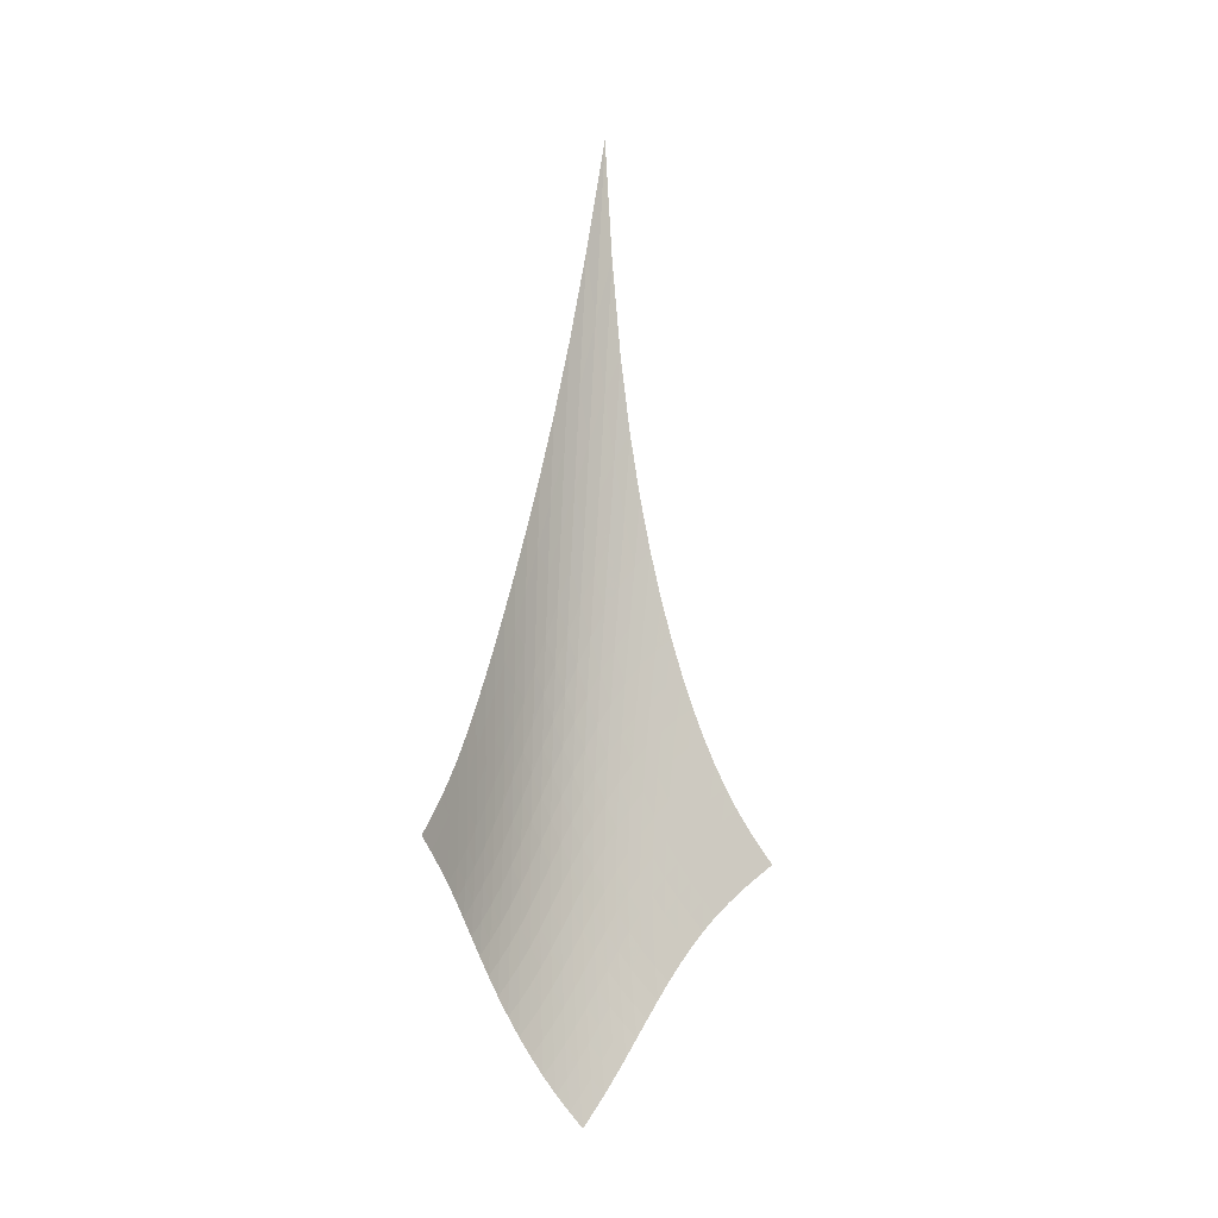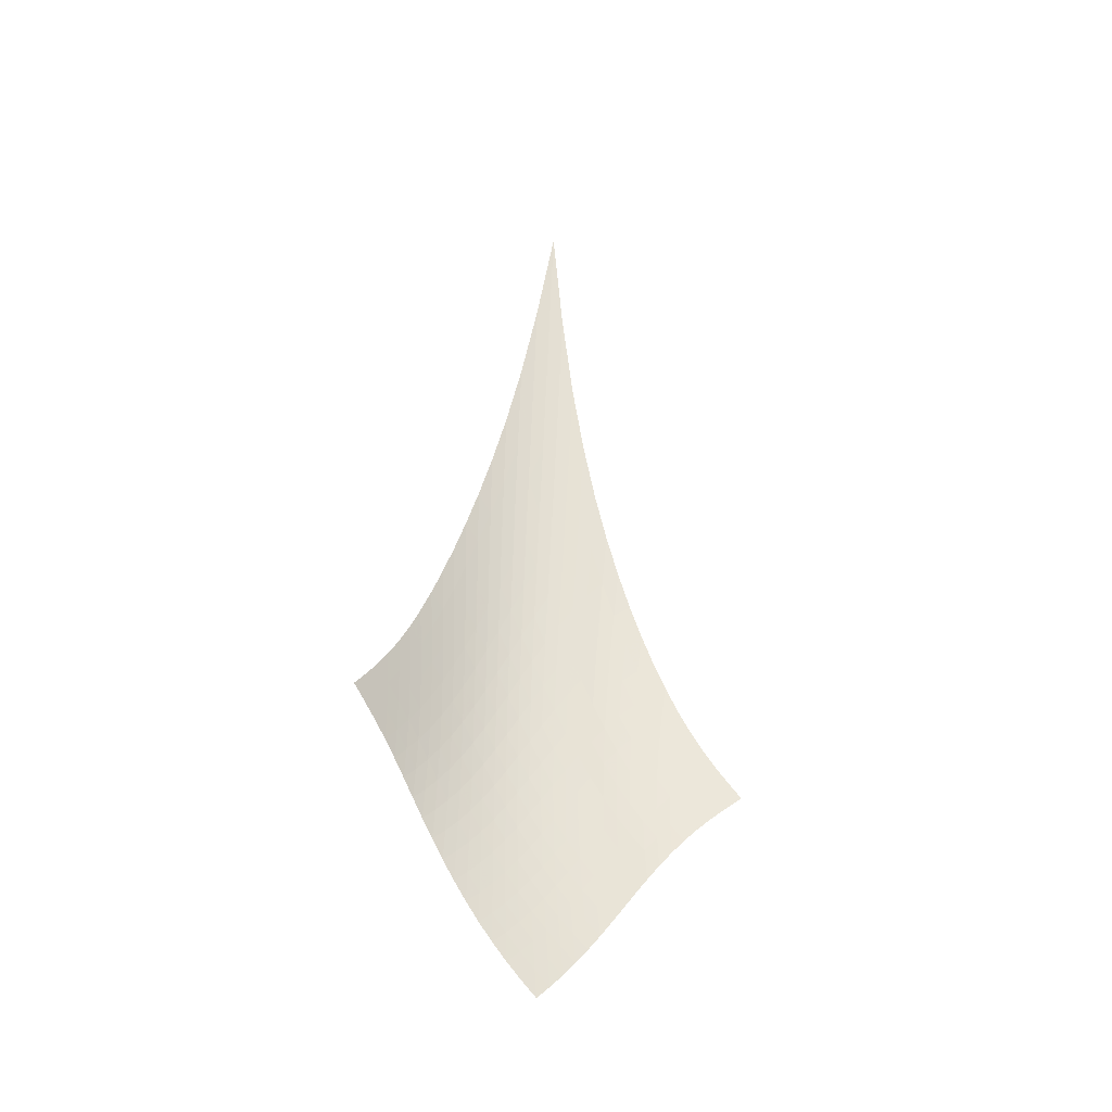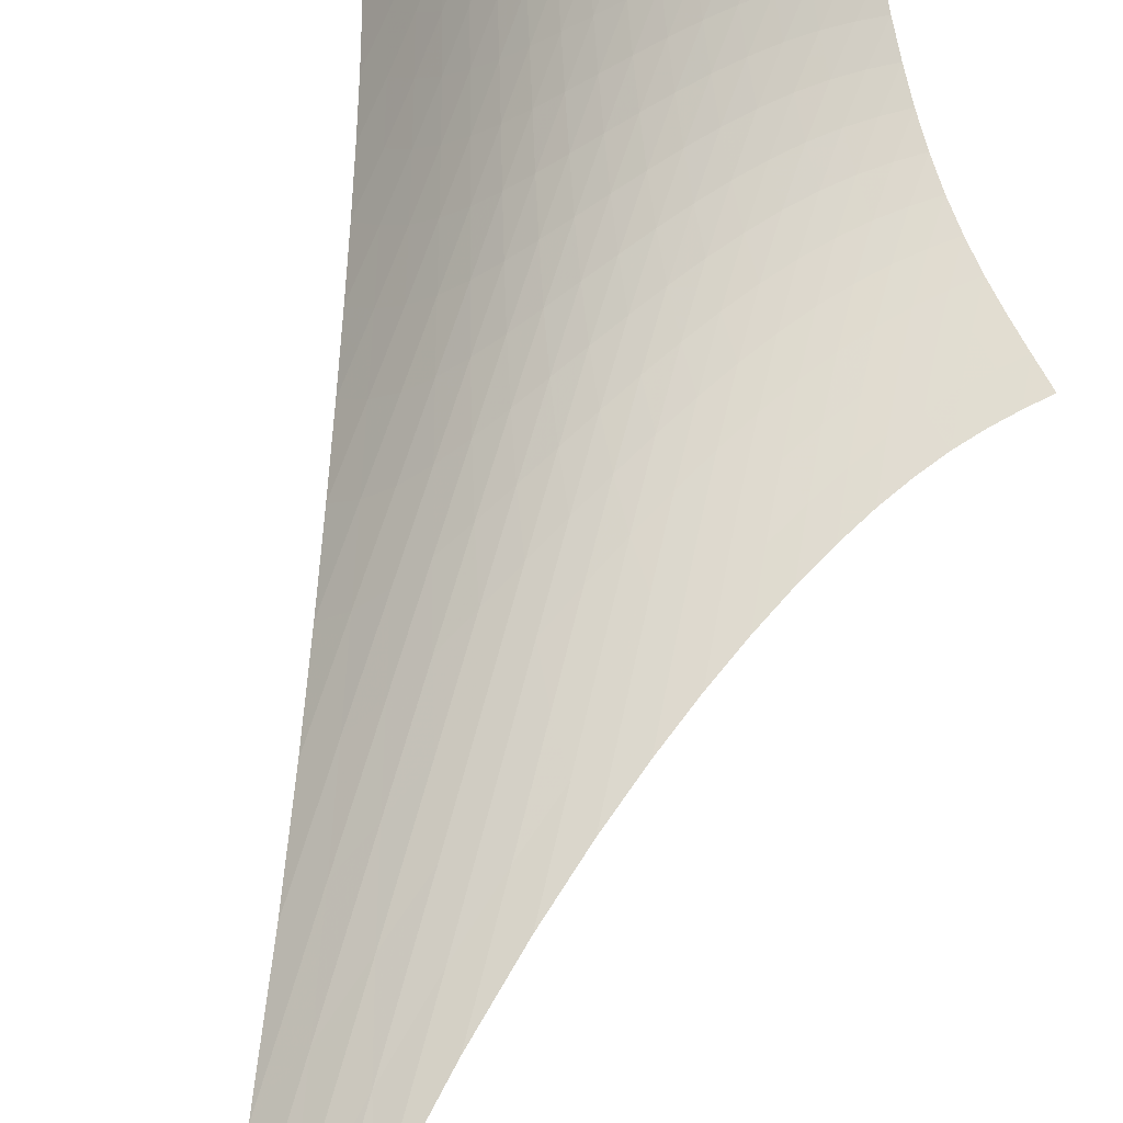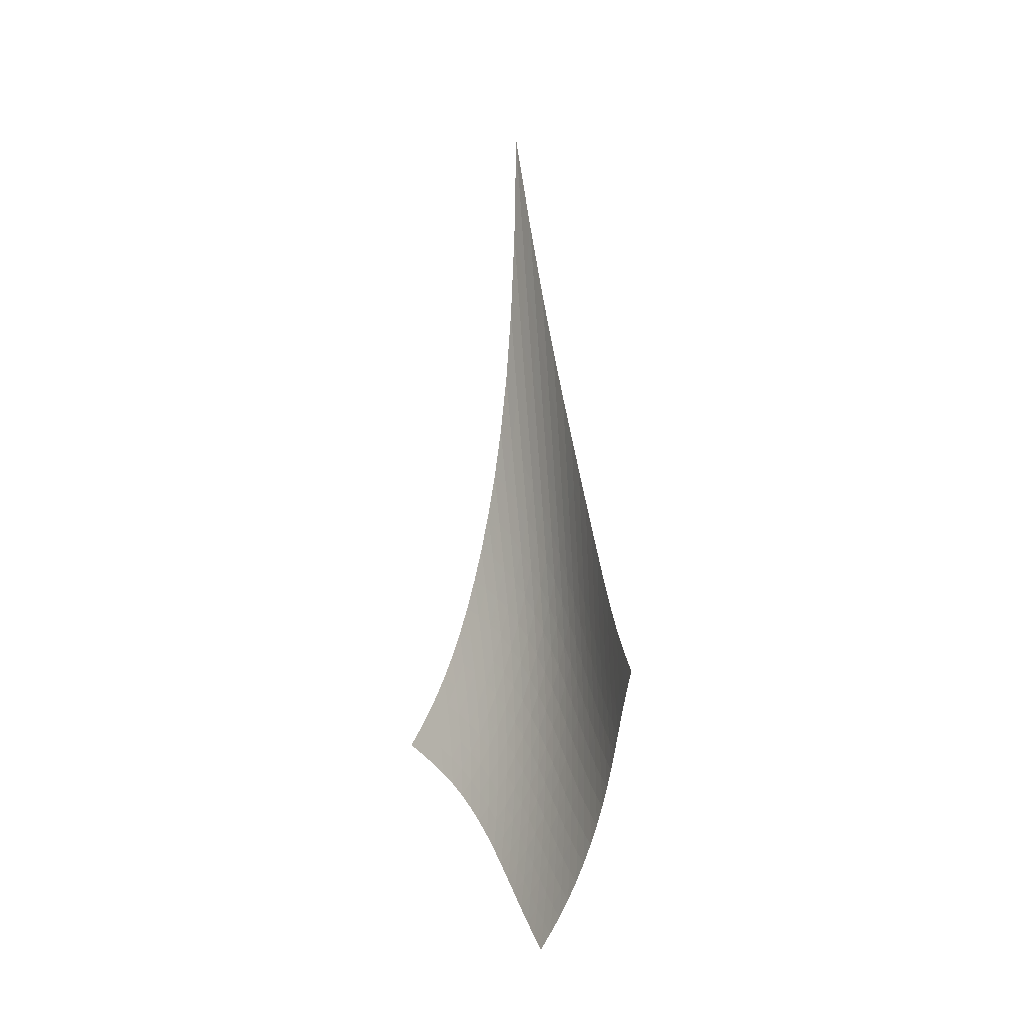
<metadata>
{"format":"obj","ext":"obj","renderer":"f3d","projection":"perspective","resolution":1024,"background":"white","views":[{"elev":-12.0,"azim":-85.8,"up":"+Y"},{"elev":-37.9,"azim":-74.0,"up":"+Y"},{"elev":58.6,"azim":-163.3,"up":"+Z"},{"elev":-19.2,"azim":11.3,"up":"+Y"}]}
</metadata>
<code>
v -6.496 -0.09556 6.496
v -0.5987 -28.61 12.74
v -12.74 -28.61 0.5987
v -5.634 -38.69 5.634
v -12.28 -27.95 0.8467
v -11.83 -27.25 1.093
v -11.38 -26.49 1.335
v -10.95 -25.65 1.577
v -10.52 -24.73 1.822
v -10.11 -23.7 2.076
v -9.697 -22.56 2.343
v -9.293 -21.29 2.63
v -8.893 -19.87 2.943
v -8.496 -18.28 3.288
v -8.106 -16.46 3.673
v -7.725 -14.35 4.105
v -7.359 -11.84 4.595
v -7.021 -8.763 5.151
v -6.728 -4.884 5.786
v -5.786 -4.884 6.728
v -5.151 -8.763 7.021
v -4.595 -11.84 7.359
v -4.105 -14.35 7.725
v -3.673 -16.46 8.106
v -3.288 -18.28 8.496
v -2.943 -19.87 8.893
v -2.63 -21.29 9.293
v -2.343 -22.56 9.697
v -2.076 -23.7 10.11
v -1.822 -24.73 10.52
v -1.577 -25.65 10.95
v -1.335 -26.49 11.38
v -1.093 -27.25 11.83
v -0.8467 -27.95 12.28
v -0.8387 -29.11 12.15
v -1.07 -29.62 11.58
v -1.289 -30.15 11.03
v -1.502 -30.71 10.5
v -1.718 -31.3 10.01
v -1.945 -31.93 9.541
v -2.192 -32.59 9.098
v -2.465 -33.28 8.676
v -2.766 -33.98 8.272
v -3.098 -34.7 7.88
v -3.459 -35.42 7.498
v -3.85 -36.12 7.12
v -4.267 -36.81 6.744
v -4.708 -37.47 6.37
v -5.166 -38.1 6
v -6 -38.1 5.166
v -6.37 -37.47 4.708
v -6.744 -36.81 4.267
v -7.12 -36.12 3.85
v -7.498 -35.42 3.459
v -7.88 -34.7 3.098
v -8.272 -33.98 2.766
v -8.676 -33.28 2.465
v -9.098 -32.59 2.192
v -9.541 -31.93 1.945
v -10.01 -31.3 1.718
v -10.5 -30.71 1.502
v -11.03 -30.15 1.289
v -11.58 -29.62 1.07
v -12.15 -29.11 0.8387
v -6.099 -7.635 6.099
v -6.416 -10.51 5.497
v -6.756 -13.03 4.951
v -7.116 -15.23 4.459
v -7.49 -17.16 4.018
v -7.874 -18.87 3.622
v -8.266 -20.39 3.264
v -8.664 -21.77 2.939
v -9.069 -23.02 2.639
v -9.481 -24.16 2.36
v -9.902 -25.19 2.096
v -10.33 -26.13 1.841
v -10.77 -26.97 1.59
v -11.23 -27.74 1.34
v -11.69 -28.45 1.089
v -5.497 -10.51 6.416
v -5.834 -12.52 5.834
v -6.178 -14.51 5.294
v -6.533 -16.35 4.8
v -6.901 -18.05 4.352
v -7.278 -19.61 3.946
v -7.664 -21.04 3.577
v -8.059 -22.36 3.24
v -8.463 -23.57 2.929
v -8.875 -24.68 2.639
v -9.299 -25.7 2.364
v -9.733 -26.64 2.099
v -10.18 -27.48 1.839
v -10.64 -28.26 1.582
v -11.11 -28.96 1.324
v -4.951 -13.03 6.756
v -5.294 -14.51 6.178
v -5.636 -16.06 5.636
v -5.985 -17.6 5.136
v -6.345 -19.08 4.679
v -6.715 -20.49 4.262
v -7.095 -21.81 3.882
v -7.485 -23.05 3.533
v -7.886 -24.21 3.212
v -8.298 -25.29 2.911
v -8.722 -26.28 2.626
v -9.159 -27.2 2.352
v -9.61 -28.04 2.083
v -10.07 -28.8 1.816
v -10.55 -29.5 1.551
v -4.459 -15.23 7.116
v -4.8 -16.35 6.533
v -5.136 -17.6 5.985
v -5.476 -18.9 5.476
v -5.826 -20.19 5.008
v -6.187 -21.45 4.58
v -6.56 -22.67 4.187
v -6.945 -23.83 3.828
v -7.343 -24.93 3.495
v -7.753 -25.96 3.184
v -8.177 -26.92 2.888
v -8.615 -27.82 2.604
v -9.068 -28.64 2.326
v -9.536 -29.39 2.049
v -10.02 -30.07 1.774
v -4.018 -17.16 7.49
v -4.352 -18.05 6.901
v -4.679 -19.08 6.345
v -5.008 -20.19 5.826
v -5.347 -21.33 5.347
v -5.697 -22.46 4.906
v -6.062 -23.58 4.502
v -6.441 -24.66 4.13
v -6.834 -25.7 3.786
v -7.241 -26.69 3.464
v -7.664 -27.61 3.159
v -8.102 -28.48 2.864
v -8.556 -29.28 2.575
v -9.027 -30.01 2.288
v -9.514 -30.68 2.002
v -3.622 -18.87 7.874
v -3.946 -19.61 7.278
v -4.262 -20.49 6.715
v -4.58 -21.45 6.187
v -4.906 -22.46 5.697
v -5.246 -23.5 5.246
v -5.601 -24.52 4.83
v -5.972 -25.53 4.447
v -6.359 -26.51 4.092
v -6.763 -27.45 3.76
v -7.183 -28.35 3.444
v -7.621 -29.18 3.139
v -8.076 -29.96 2.84
v -8.549 -30.67 2.541
v -9.039 -31.33 2.242
v -3.264 -20.39 8.266
v -3.577 -21.04 7.664
v -3.882 -21.81 7.095
v -4.187 -22.67 6.56
v -4.502 -23.58 6.062
v -4.83 -24.52 5.601
v -5.175 -25.48 5.175
v -5.538 -26.42 4.782
v -5.919 -27.35 4.417
v -6.318 -28.25 4.074
v -6.735 -29.11 3.749
v -7.171 -29.92 3.434
v -7.626 -30.67 3.124
v -8.1 -31.37 2.815
v -8.592 -32 2.503
v -2.939 -21.77 8.664
v -3.24 -22.36 8.059
v -3.533 -23.05 7.485
v -3.828 -23.83 6.945
v -4.13 -24.66 6.441
v -4.447 -25.53 5.972
v -4.782 -26.42 5.538
v -5.136 -27.32 5.136
v -5.51 -28.2 4.762
v -5.903 -29.06 4.41
v -6.317 -29.88 4.075
v -6.75 -30.67 3.751
v -7.203 -31.4 3.431
v -7.677 -32.08 3.112
v -8.169 -32.7 2.789
v -2.639 -23.02 9.069
v -2.929 -23.57 8.463
v -3.212 -24.21 7.886
v -3.495 -24.93 7.343
v -3.786 -25.7 6.834
v -4.092 -26.51 6.359
v -4.417 -27.35 5.919
v -4.762 -28.2 5.51
v -5.128 -29.04 5.128
v -5.515 -29.86 4.768
v -5.924 -30.66 4.425
v -6.353 -31.42 4.092
v -6.804 -32.14 3.764
v -7.275 -32.8 3.434
v -7.766 -33.42 3.101
v -2.36 -24.16 9.481
v -2.639 -24.68 8.875
v -2.911 -25.29 8.298
v -3.184 -25.96 7.753
v -3.464 -26.69 7.241
v -3.76 -27.45 6.763
v -4.074 -28.25 6.318
v -4.41 -29.06 5.903
v -4.768 -29.86 5.515
v -5.149 -30.66 5.149
v -5.552 -31.43 4.798
v -5.976 -32.17 4.457
v -6.423 -32.88 4.121
v -6.891 -33.53 3.784
v -7.378 -34.14 3.442
v -2.096 -25.19 9.902
v -2.364 -25.7 9.299
v -2.626 -26.28 8.722
v -2.888 -26.92 8.177
v -3.159 -27.61 7.664
v -3.444 -28.35 7.183
v -3.749 -29.11 6.735
v -4.075 -29.88 6.317
v -4.425 -30.66 5.924
v -4.798 -31.43 5.552
v -5.194 -32.19 5.194
v -5.614 -32.91 4.847
v -6.055 -33.6 4.503
v -6.518 -34.25 4.159
v -7 -34.85 3.811
v -1.841 -26.13 10.33
v -2.099 -26.64 9.733
v -2.352 -27.2 9.159
v -2.604 -27.82 8.615
v -2.864 -28.48 8.102
v -3.139 -29.18 7.621
v -3.434 -29.92 7.171
v -3.751 -30.67 6.75
v -4.092 -31.42 6.353
v -4.457 -32.17 5.976
v -4.847 -32.91 5.614
v -5.26 -33.63 5.26
v -5.696 -34.31 4.91
v -6.153 -34.95 4.56
v -6.629 -35.56 4.206
v -1.59 -26.97 10.77
v -1.839 -27.48 10.18
v -2.083 -28.04 9.61
v -2.326 -28.64 9.068
v -2.575 -29.28 8.556
v -2.84 -29.96 8.076
v -3.124 -30.67 7.626
v -3.431 -31.4 7.203
v -3.764 -32.14 6.804
v -4.121 -32.88 6.423
v -4.503 -33.6 6.055
v -4.91 -34.31 5.696
v -5.34 -34.99 5.34
v -5.792 -35.63 4.985
v -6.261 -36.24 4.627
v -1.34 -27.74 11.23
v -1.582 -28.26 10.64
v -1.816 -28.8 10.07
v -2.049 -29.39 9.536
v -2.288 -30.01 9.027
v -2.541 -30.67 8.549
v -2.815 -31.37 8.1
v -3.112 -32.08 7.677
v -3.434 -32.8 7.275
v -3.784 -33.53 6.891
v -4.159 -34.25 6.518
v -4.56 -34.95 6.153
v -4.985 -35.63 5.792
v -5.431 -36.28 5.431
v -5.895 -36.89 5.07
v -1.089 -28.45 11.69
v -1.324 -28.96 11.11
v -1.551 -29.5 10.55
v -1.774 -30.07 10.02
v -2.002 -30.68 9.514
v -2.242 -31.33 9.039
v -2.503 -32 8.592
v -2.789 -32.7 8.169
v -3.101 -33.42 7.766
v -3.442 -34.14 7.378
v -3.811 -34.85 7
v -4.206 -35.56 6.629
v -4.627 -36.24 6.261
v -5.07 -36.89 5.895
v -5.529 -37.51 5.529
f 289 49 4
f 289 4 50
f 5 79 64
f 5 64 3
f 79 94 63
f 79 63 64
f 94 109 62
f 94 62 63
f 109 124 61
f 109 61 62
f 124 139 60
f 124 60 61
f 139 154 59
f 139 59 60
f 154 169 58
f 154 58 59
f 169 184 57
f 169 57 58
f 184 199 56
f 184 56 57
f 199 214 55
f 199 55 56
f 214 229 54
f 214 54 55
f 229 244 53
f 229 53 54
f 244 259 52
f 244 52 53
f 259 274 51
f 259 51 52
f 274 289 50
f 274 50 51
f 1 20 65
f 1 65 19
f 19 65 66
f 19 66 18
f 18 66 67
f 18 67 17
f 17 67 68
f 17 68 16
f 16 68 69
f 16 69 15
f 15 69 70
f 15 70 14
f 14 70 71
f 14 71 13
f 13 71 72
f 13 72 12
f 12 72 73
f 12 73 11
f 11 73 74
f 11 74 10
f 10 74 75
f 10 75 9
f 9 75 76
f 9 76 8
f 8 76 77
f 8 77 7
f 7 77 78
f 7 78 6
f 6 78 79
f 6 79 5
f 20 21 80
f 20 80 65
f 65 80 81
f 65 81 66
f 66 81 82
f 66 82 67
f 67 82 83
f 67 83 68
f 68 83 84
f 68 84 69
f 69 84 85
f 69 85 70
f 70 85 86
f 70 86 71
f 71 86 87
f 71 87 72
f 72 87 88
f 72 88 73
f 73 88 89
f 73 89 74
f 74 89 90
f 74 90 75
f 75 90 91
f 75 91 76
f 76 91 92
f 76 92 77
f 77 92 93
f 77 93 78
f 78 93 94
f 78 94 79
f 21 22 95
f 21 95 80
f 80 95 96
f 80 96 81
f 81 96 97
f 81 97 82
f 82 97 98
f 82 98 83
f 83 98 99
f 83 99 84
f 84 99 100
f 84 100 85
f 85 100 101
f 85 101 86
f 86 101 102
f 86 102 87
f 87 102 103
f 87 103 88
f 88 103 104
f 88 104 89
f 89 104 105
f 89 105 90
f 90 105 106
f 90 106 91
f 91 106 107
f 91 107 92
f 92 107 108
f 92 108 93
f 93 108 109
f 93 109 94
f 22 23 110
f 22 110 95
f 95 110 111
f 95 111 96
f 96 111 112
f 96 112 97
f 97 112 113
f 97 113 98
f 98 113 114
f 98 114 99
f 99 114 115
f 99 115 100
f 100 115 116
f 100 116 101
f 101 116 117
f 101 117 102
f 102 117 118
f 102 118 103
f 103 118 119
f 103 119 104
f 104 119 120
f 104 120 105
f 105 120 121
f 105 121 106
f 106 121 122
f 106 122 107
f 107 122 123
f 107 123 108
f 108 123 124
f 108 124 109
f 23 24 125
f 23 125 110
f 110 125 126
f 110 126 111
f 111 126 127
f 111 127 112
f 112 127 128
f 112 128 113
f 113 128 129
f 113 129 114
f 114 129 130
f 114 130 115
f 115 130 131
f 115 131 116
f 116 131 132
f 116 132 117
f 117 132 133
f 117 133 118
f 118 133 134
f 118 134 119
f 119 134 135
f 119 135 120
f 120 135 136
f 120 136 121
f 121 136 137
f 121 137 122
f 122 137 138
f 122 138 123
f 123 138 139
f 123 139 124
f 24 25 140
f 24 140 125
f 125 140 141
f 125 141 126
f 126 141 142
f 126 142 127
f 127 142 143
f 127 143 128
f 128 143 144
f 128 144 129
f 129 144 145
f 129 145 130
f 130 145 146
f 130 146 131
f 131 146 147
f 131 147 132
f 132 147 148
f 132 148 133
f 133 148 149
f 133 149 134
f 134 149 150
f 134 150 135
f 135 150 151
f 135 151 136
f 136 151 152
f 136 152 137
f 137 152 153
f 137 153 138
f 138 153 154
f 138 154 139
f 25 26 155
f 25 155 140
f 140 155 156
f 140 156 141
f 141 156 157
f 141 157 142
f 142 157 158
f 142 158 143
f 143 158 159
f 143 159 144
f 144 159 160
f 144 160 145
f 145 160 161
f 145 161 146
f 146 161 162
f 146 162 147
f 147 162 163
f 147 163 148
f 148 163 164
f 148 164 149
f 149 164 165
f 149 165 150
f 150 165 166
f 150 166 151
f 151 166 167
f 151 167 152
f 152 167 168
f 152 168 153
f 153 168 169
f 153 169 154
f 26 27 170
f 26 170 155
f 155 170 171
f 155 171 156
f 156 171 172
f 156 172 157
f 157 172 173
f 157 173 158
f 158 173 174
f 158 174 159
f 159 174 175
f 159 175 160
f 160 175 176
f 160 176 161
f 161 176 177
f 161 177 162
f 162 177 178
f 162 178 163
f 163 178 179
f 163 179 164
f 164 179 180
f 164 180 165
f 165 180 181
f 165 181 166
f 166 181 182
f 166 182 167
f 167 182 183
f 167 183 168
f 168 183 184
f 168 184 169
f 27 28 185
f 27 185 170
f 170 185 186
f 170 186 171
f 171 186 187
f 171 187 172
f 172 187 188
f 172 188 173
f 173 188 189
f 173 189 174
f 174 189 190
f 174 190 175
f 175 190 191
f 175 191 176
f 176 191 192
f 176 192 177
f 177 192 193
f 177 193 178
f 178 193 194
f 178 194 179
f 179 194 195
f 179 195 180
f 180 195 196
f 180 196 181
f 181 196 197
f 181 197 182
f 182 197 198
f 182 198 183
f 183 198 199
f 183 199 184
f 28 29 200
f 28 200 185
f 185 200 201
f 185 201 186
f 186 201 202
f 186 202 187
f 187 202 203
f 187 203 188
f 188 203 204
f 188 204 189
f 189 204 205
f 189 205 190
f 190 205 206
f 190 206 191
f 191 206 207
f 191 207 192
f 192 207 208
f 192 208 193
f 193 208 209
f 193 209 194
f 194 209 210
f 194 210 195
f 195 210 211
f 195 211 196
f 196 211 212
f 196 212 197
f 197 212 213
f 197 213 198
f 198 213 214
f 198 214 199
f 29 30 215
f 29 215 200
f 200 215 216
f 200 216 201
f 201 216 217
f 201 217 202
f 202 217 218
f 202 218 203
f 203 218 219
f 203 219 204
f 204 219 220
f 204 220 205
f 205 220 221
f 205 221 206
f 206 221 222
f 206 222 207
f 207 222 223
f 207 223 208
f 208 223 224
f 208 224 209
f 209 224 225
f 209 225 210
f 210 225 226
f 210 226 211
f 211 226 227
f 211 227 212
f 212 227 228
f 212 228 213
f 213 228 229
f 213 229 214
f 30 31 230
f 30 230 215
f 215 230 231
f 215 231 216
f 216 231 232
f 216 232 217
f 217 232 233
f 217 233 218
f 218 233 234
f 218 234 219
f 219 234 235
f 219 235 220
f 220 235 236
f 220 236 221
f 221 236 237
f 221 237 222
f 222 237 238
f 222 238 223
f 223 238 239
f 223 239 224
f 224 239 240
f 224 240 225
f 225 240 241
f 225 241 226
f 226 241 242
f 226 242 227
f 227 242 243
f 227 243 228
f 228 243 244
f 228 244 229
f 31 32 245
f 31 245 230
f 230 245 246
f 230 246 231
f 231 246 247
f 231 247 232
f 232 247 248
f 232 248 233
f 233 248 249
f 233 249 234
f 234 249 250
f 234 250 235
f 235 250 251
f 235 251 236
f 236 251 252
f 236 252 237
f 237 252 253
f 237 253 238
f 238 253 254
f 238 254 239
f 239 254 255
f 239 255 240
f 240 255 256
f 240 256 241
f 241 256 257
f 241 257 242
f 242 257 258
f 242 258 243
f 243 258 259
f 243 259 244
f 32 33 260
f 32 260 245
f 245 260 261
f 245 261 246
f 246 261 262
f 246 262 247
f 247 262 263
f 247 263 248
f 248 263 264
f 248 264 249
f 249 264 265
f 249 265 250
f 250 265 266
f 250 266 251
f 251 266 267
f 251 267 252
f 252 267 268
f 252 268 253
f 253 268 269
f 253 269 254
f 254 269 270
f 254 270 255
f 255 270 271
f 255 271 256
f 256 271 272
f 256 272 257
f 257 272 273
f 257 273 258
f 258 273 274
f 258 274 259
f 33 34 275
f 33 275 260
f 260 275 276
f 260 276 261
f 261 276 277
f 261 277 262
f 262 277 278
f 262 278 263
f 263 278 279
f 263 279 264
f 264 279 280
f 264 280 265
f 265 280 281
f 265 281 266
f 266 281 282
f 266 282 267
f 267 282 283
f 267 283 268
f 268 283 284
f 268 284 269
f 269 284 285
f 269 285 270
f 270 285 286
f 270 286 271
f 271 286 287
f 271 287 272
f 272 287 288
f 272 288 273
f 273 288 289
f 273 289 274
f 34 2 35
f 34 35 275
f 275 35 36
f 275 36 276
f 276 36 37
f 276 37 277
f 277 37 38
f 277 38 278
f 278 38 39
f 278 39 279
f 279 39 40
f 279 40 280
f 280 40 41
f 280 41 281
f 281 41 42
f 281 42 282
f 282 42 43
f 282 43 283
f 283 43 44
f 283 44 284
f 284 44 45
f 284 45 285
f 285 45 46
f 285 46 286
f 286 46 47
f 286 47 287
f 287 47 48
f 287 48 288
f 288 48 49
f 288 49 289

</code>
